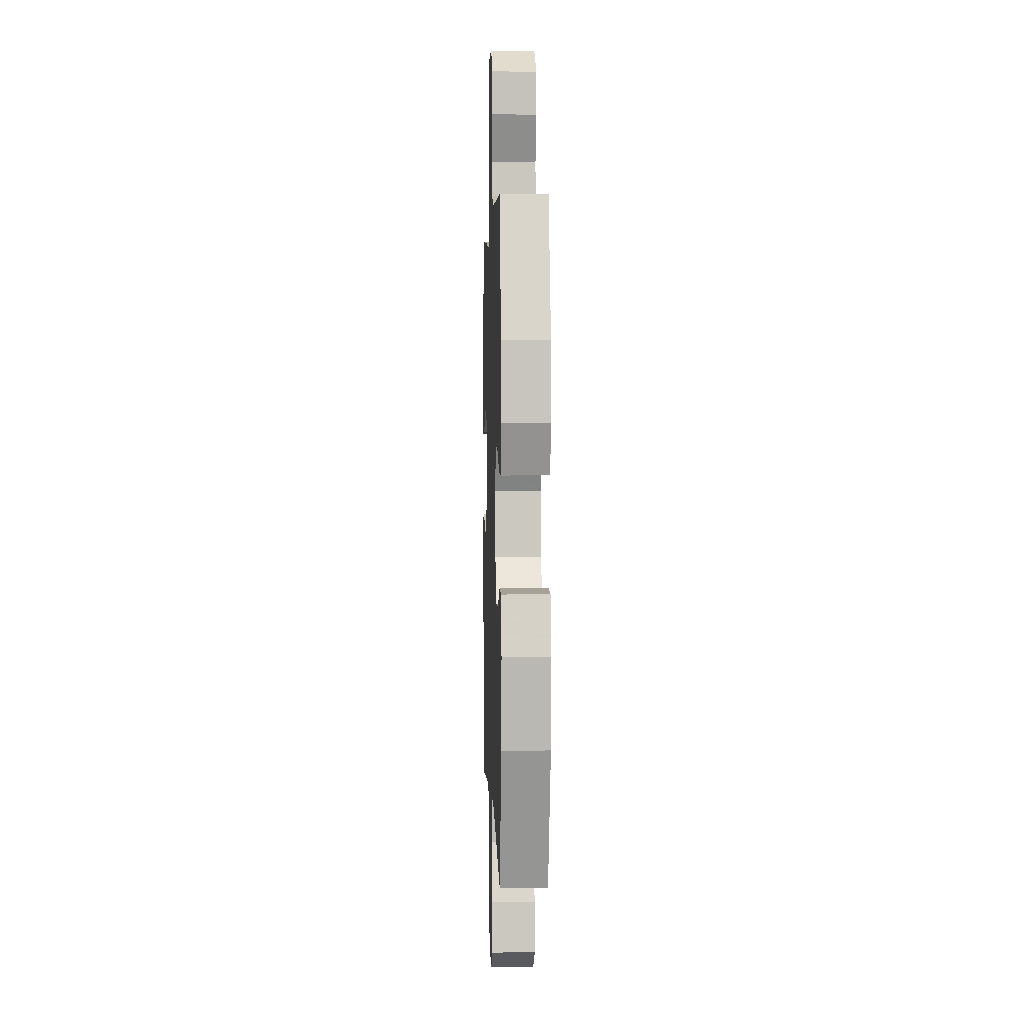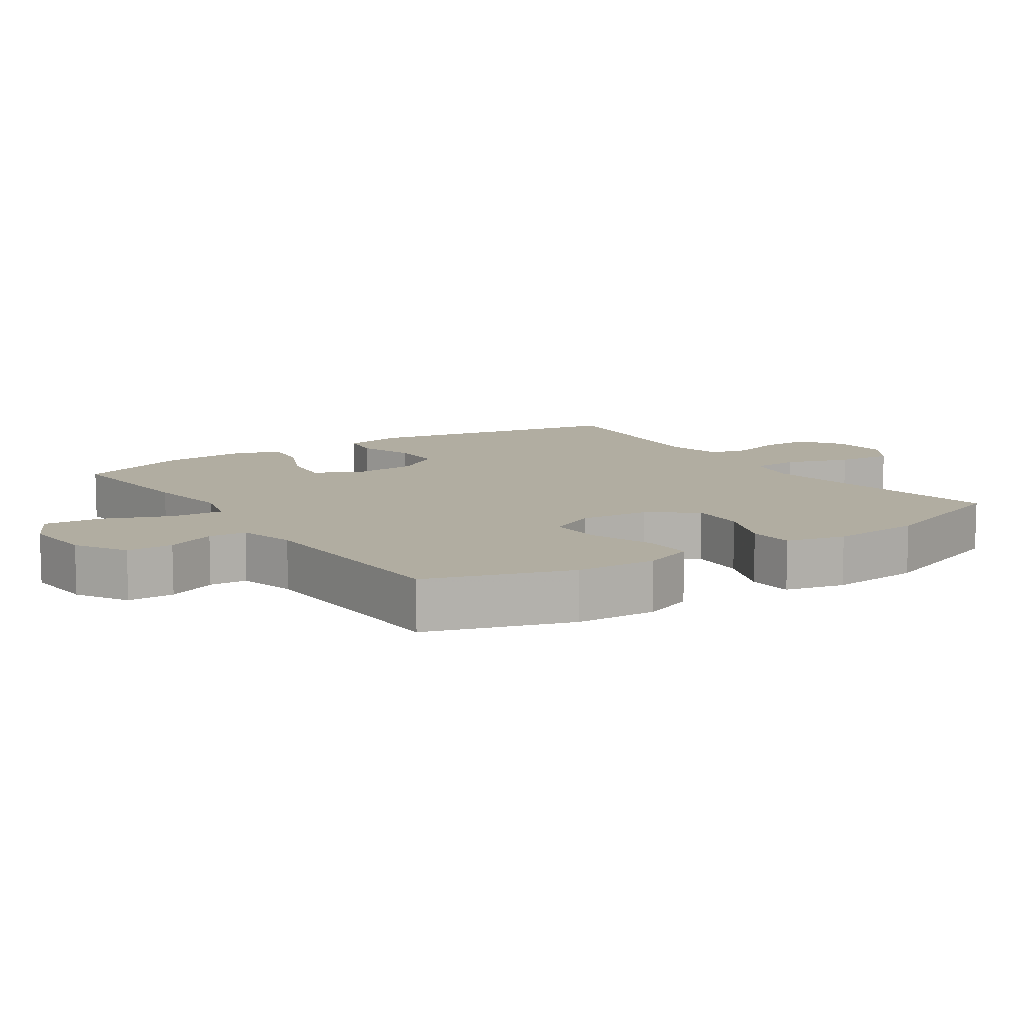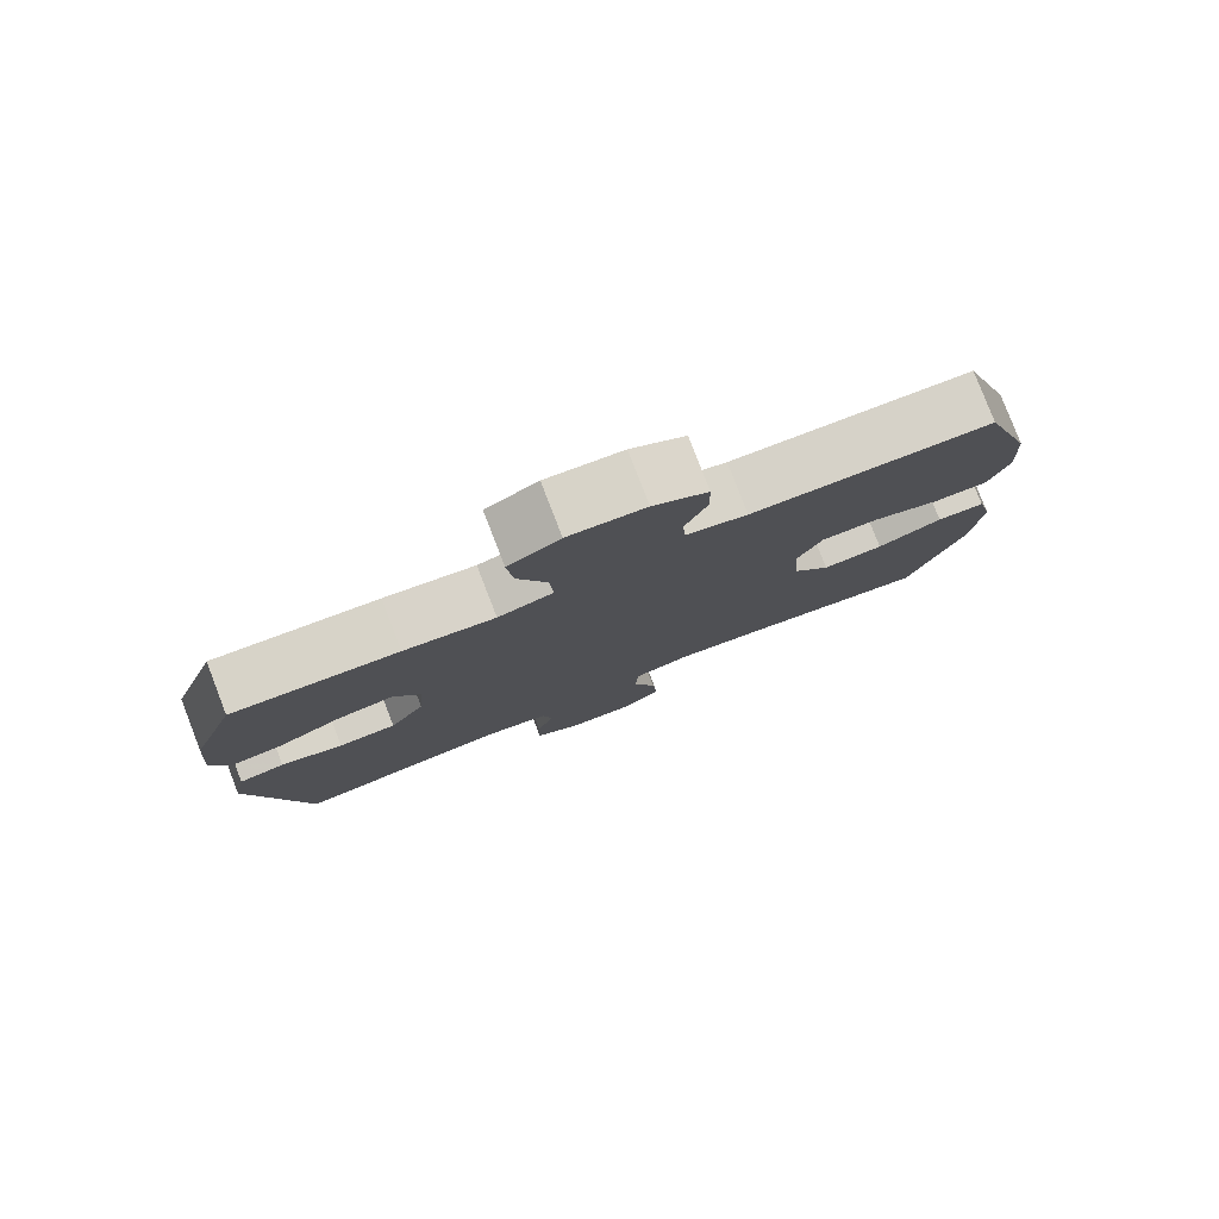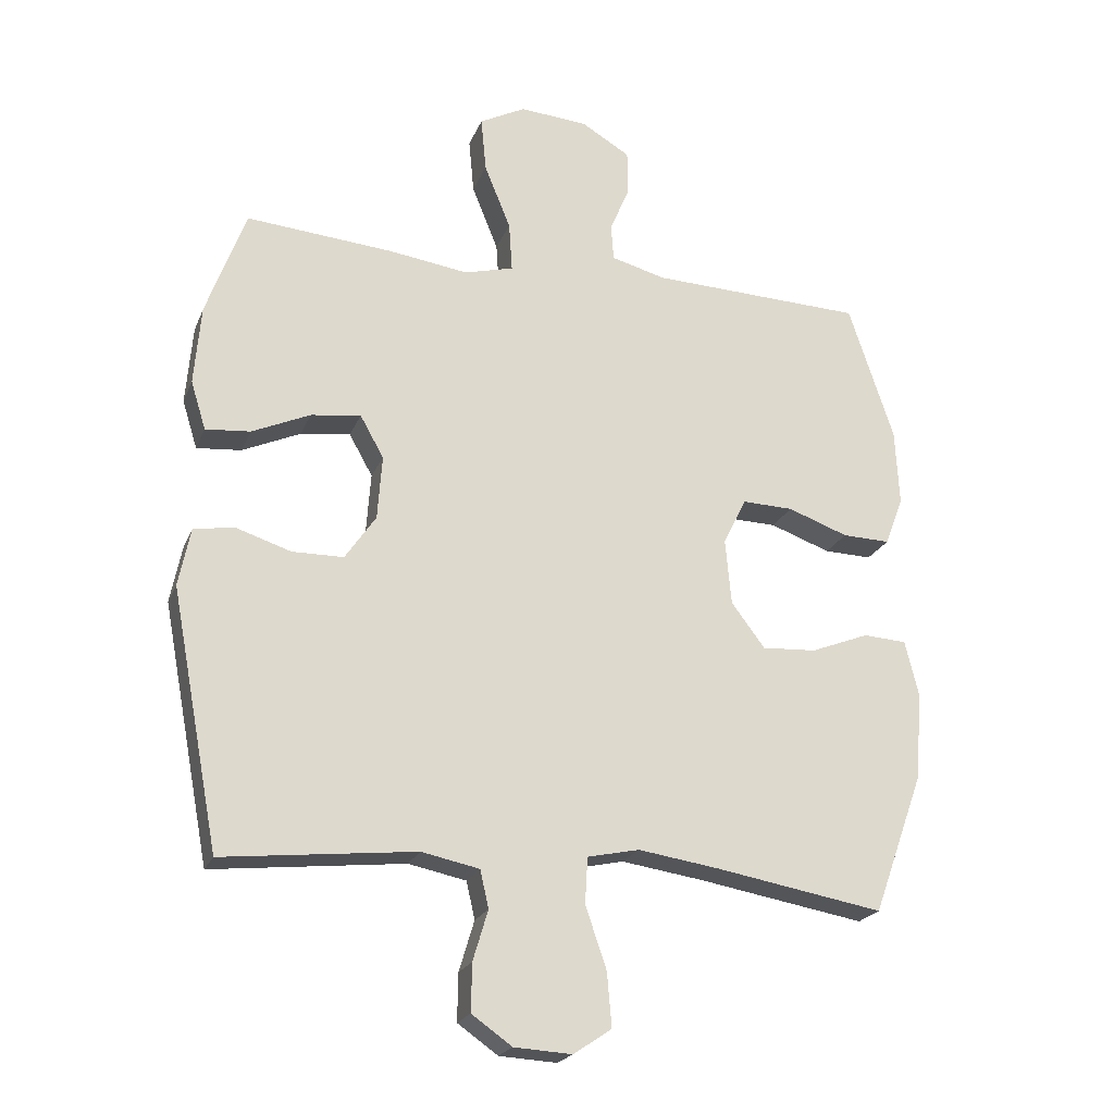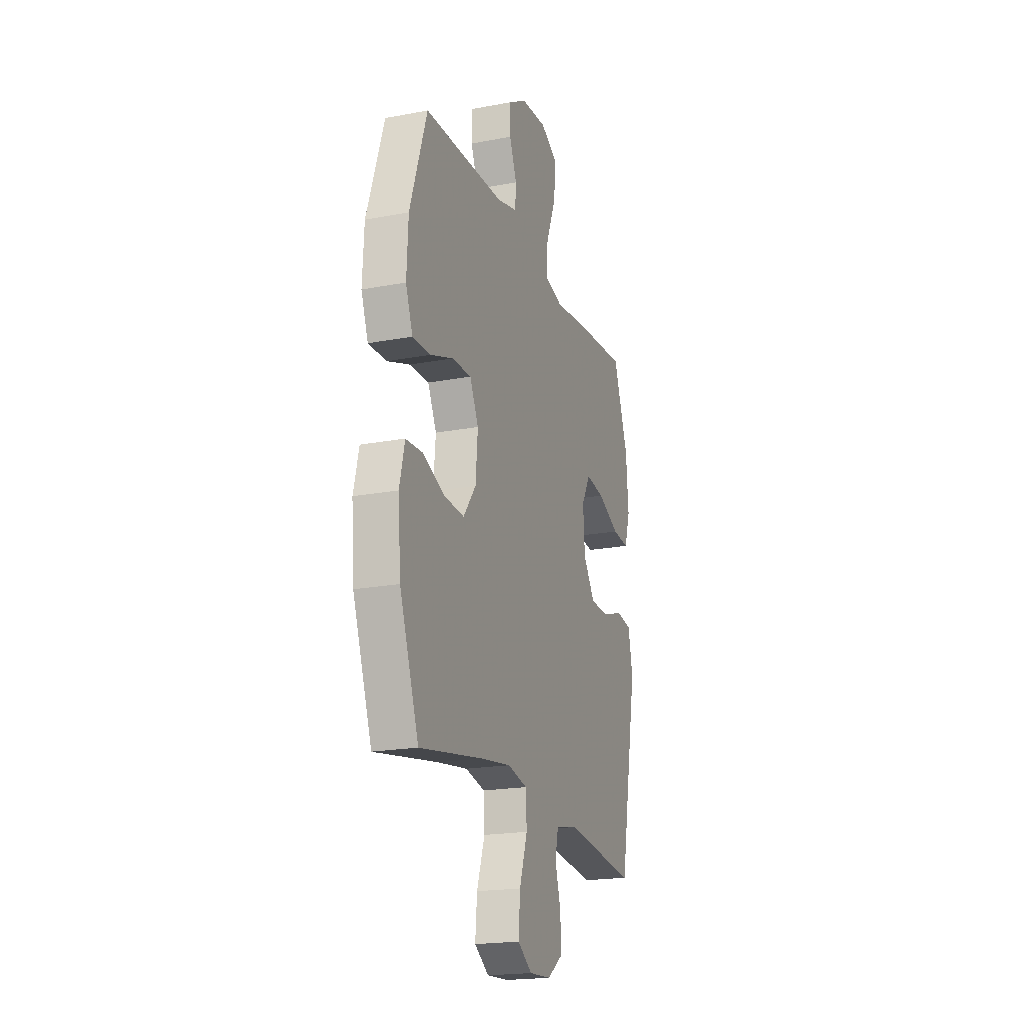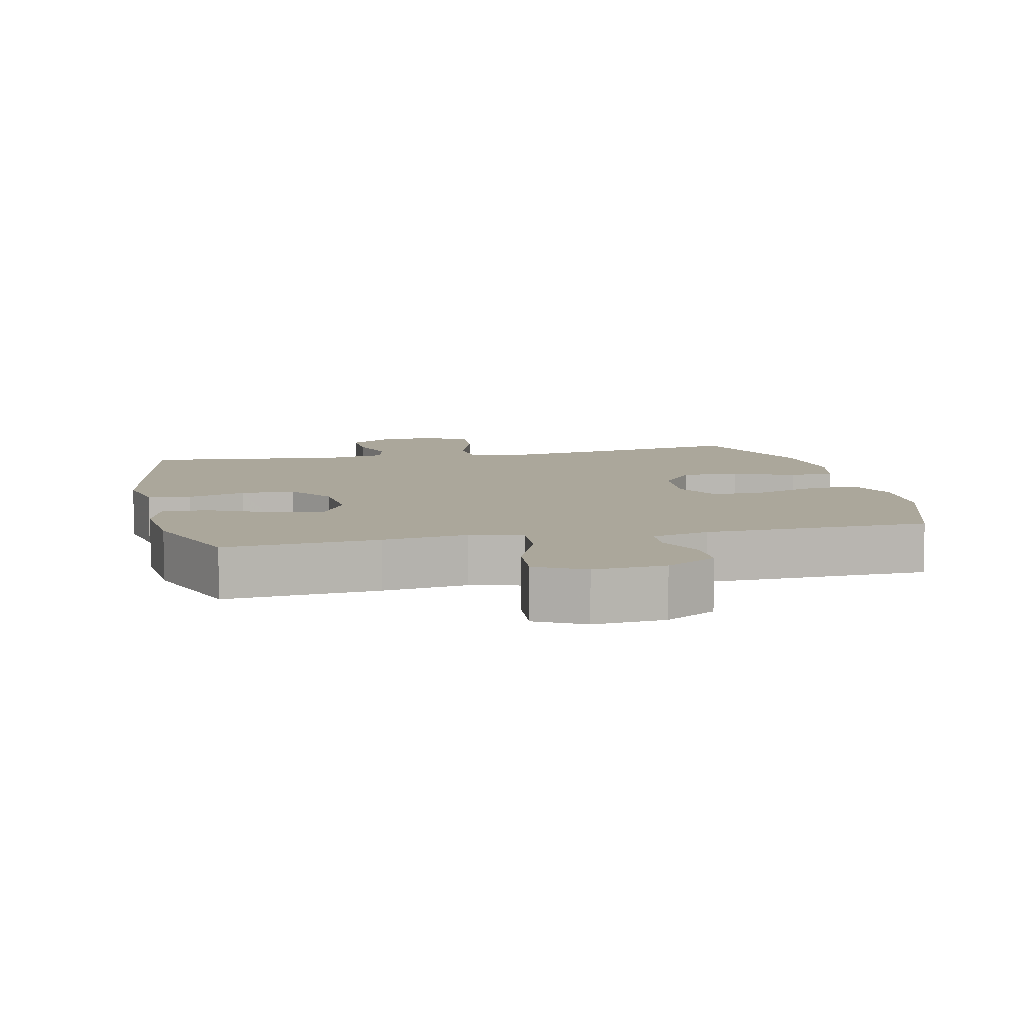
<metadata>
{"format":"obj","ext":"obj","renderer":"f3d","projection":"perspective","resolution":1024,"background":"white","views":[{"elev":3.0,"azim":88.0,"up":"+Z"},{"elev":10.3,"azim":56.1,"up":"+Y"},{"elev":79.7,"azim":-21.2,"up":"+Z"},{"elev":-21.9,"azim":-18.1,"up":"+Z"},{"elev":-20.1,"azim":109.2,"up":"+Z"},{"elev":8.1,"azim":-12.6,"up":"+Y"}]}
</metadata>
<code>
v -0.5 0.07 0.5
v -0.277 0.07 0.482
v -0.154 0.07 0.465
v -0.079 0.07 0.485
v -0.084 0.07 0.56
v -0.124 0.07 0.659
v -0.132 0.07 0.743
v -0.062 0.07 0.78
v 0.042 0.07 0.772
v 0.116 0.07 0.728
v 0.117 0.07 0.66
v 0.087 0.07 0.588
v 0.091 0.07 0.533
v 0.174 0.07 0.511
v 0.5 0.07 0.5
v 0.569 0.07 0.291
v 0.575 0.07 0.174
v 0.547 0.07 0.1
v 0.474 0.07 0.102
v 0.382 0.07 0.135
v 0.304 0.07 0.137
v 0.269 0.07 0.066
v 0.278 0.07 -0.035
v 0.329 0.07 -0.103
v 0.412 0.07 -0.098
v 0.501 0.07 -0.063
v 0.567 0.07 -0.067
v 0.588 0.07 -0.153
v 0.577 0.07 -0.287
v 0.5 0.07 -0.5
v 0.244 0.07 -0.456
v 0.121 0.07 -0.438
v 0.042 0.07 -0.455
v 0.038 0.07 -0.525
v 0.07 0.07 -0.619
v 0.077 0.07 -0.701
v 0.019 0.07 -0.74
v -0.069 0.07 -0.735
v -0.13 0.07 -0.692
v -0.129 0.07 -0.62
v -0.106 0.07 -0.543
v -0.119 0.07 -0.486
v -0.207 0.07 -0.468
v -0.5 0.07 -0.5
v -0.574 0.07 -0.109
v -0.556 0.07 -0.02
v -0.494 0.07 -0.01
v -0.41 0.07 -0.037
v -0.332 0.07 -0.036
v -0.285 0.07 0.033
v -0.278 0.07 0.131
v -0.314 0.07 0.195
v -0.39 0.07 0.185
v -0.479 0.07 0.145
v -0.547 0.07 0.139
v -0.57 0.07 0.213
v -0.56 0.07 0.334
v -0.5 0 0.5
v -0.277 0 0.482
v -0.154 0 0.465
v -0.079 0 0.485
v -0.084 0 0.56
v -0.124 0 0.659
v -0.132 0 0.743
v -0.062 0 0.78
v 0.042 0 0.772
v 0.116 0 0.728
v 0.117 0 0.66
v 0.087 0 0.588
v 0.091 0 0.533
v 0.174 0 0.511
v 0.5 0 0.5
v 0.569 0 0.291
v 0.575 0 0.174
v 0.547 0 0.1
v 0.474 0 0.102
v 0.382 0 0.135
v 0.304 0 0.137
v 0.269 0 0.066
v 0.278 0 -0.035
v 0.329 0 -0.103
v 0.412 0 -0.098
v 0.501 0 -0.063
v 0.567 0 -0.067
v 0.588 0 -0.153
v 0.577 0 -0.287
v 0.5 0 -0.5
v 0.244 0 -0.456
v 0.121 0 -0.438
v 0.042 0 -0.455
v 0.038 0 -0.525
v 0.07 0 -0.619
v 0.077 0 -0.701
v 0.019 0 -0.74
v -0.069 0 -0.735
v -0.13 0 -0.692
v -0.129 0 -0.62
v -0.106 0 -0.543
v -0.119 0 -0.486
v -0.207 0 -0.468
v -0.5 0 -0.5
v -0.574 0 -0.109
v -0.556 0 -0.02
v -0.494 0 -0.01
v -0.41 0 -0.037
v -0.332 0 -0.036
v -0.285 0 0.033
v -0.278 0 0.131
v -0.314 0 0.195
v -0.39 0 0.185
v -0.479 0 0.145
v -0.547 0 0.139
v -0.57 0 0.213
v -0.56 0 0.334
f 53 54 55 56
f 52 53 56 57
f 45 46 47 48
f 43 44 45 48
f 42 43 48 49
f 38 39 40 41
f 36 37 38 41
f 34 35 36 41
f 33 34 41 42
f 32 33 42 49
f 28 29 30 31
f 25 26 27 28
f 24 25 28 31
f 23 24 31 32
f 17 18 19 20
f 17 20 21
f 14 15 16 17
f 13 14 17 21
f 9 10 11 12
f 9 12 13
f 8 9 13
f 5 6 7 8
f 4 5 8 13
f 57 1 2 3
f 52 57 3 4
f 23 32 49 50
f 22 23 50 51
f 21 22 51 52
f 4 13 21 52
f 113 112 111 110
f 114 113 110 109
f 105 104 103 102
f 105 102 101 100
f 106 105 100 99
f 98 97 96 95
f 98 95 94 93
f 98 93 92 91
f 99 98 91 90
f 106 99 90 89
f 88 87 86 85
f 85 84 83 82
f 88 85 82 81
f 89 88 81 80
f 77 76 75 74
f 78 77 74
f 74 73 72 71
f 78 74 71 70
f 69 68 67 66
f 70 69 66
f 70 66 65
f 65 64 63 62
f 70 65 62 61
f 60 59 58 114
f 61 60 114 109
f 107 106 89 80
f 108 107 80 79
f 109 108 79 78
f 109 78 70 61
f 1 58 59 2
f 2 59 60 3
f 3 60 61 4
f 4 61 62 5
f 5 62 63 6
f 6 63 64 7
f 7 64 65 8
f 8 65 66 9
f 9 66 67 10
f 10 67 68 11
f 11 68 69 12
f 12 69 70 13
f 13 70 71 14
f 14 71 72 15
f 15 72 73 16
f 16 73 74 17
f 17 74 75 18
f 18 75 76 19
f 19 76 77 20
f 20 77 78 21
f 21 78 79 22
f 22 79 80 23
f 23 80 81 24
f 24 81 82 25
f 25 82 83 26
f 26 83 84 27
f 27 84 85 28
f 28 85 86 29
f 29 86 87 30
f 30 87 88 31
f 31 88 89 32
f 32 89 90 33
f 33 90 91 34
f 34 91 92 35
f 35 92 93 36
f 36 93 94 37
f 37 94 95 38
f 38 95 96 39
f 39 96 97 40
f 40 97 98 41
f 41 98 99 42
f 42 99 100 43
f 43 100 101 44
f 44 101 102 45
f 45 102 103 46
f 46 103 104 47
f 47 104 105 48
f 48 105 106 49
f 49 106 107 50
f 50 107 108 51
f 51 108 109 52
f 52 109 110 53
f 53 110 111 54
f 54 111 112 55
f 55 112 113 56
f 56 113 114 57
f 57 114 58 1

</code>
